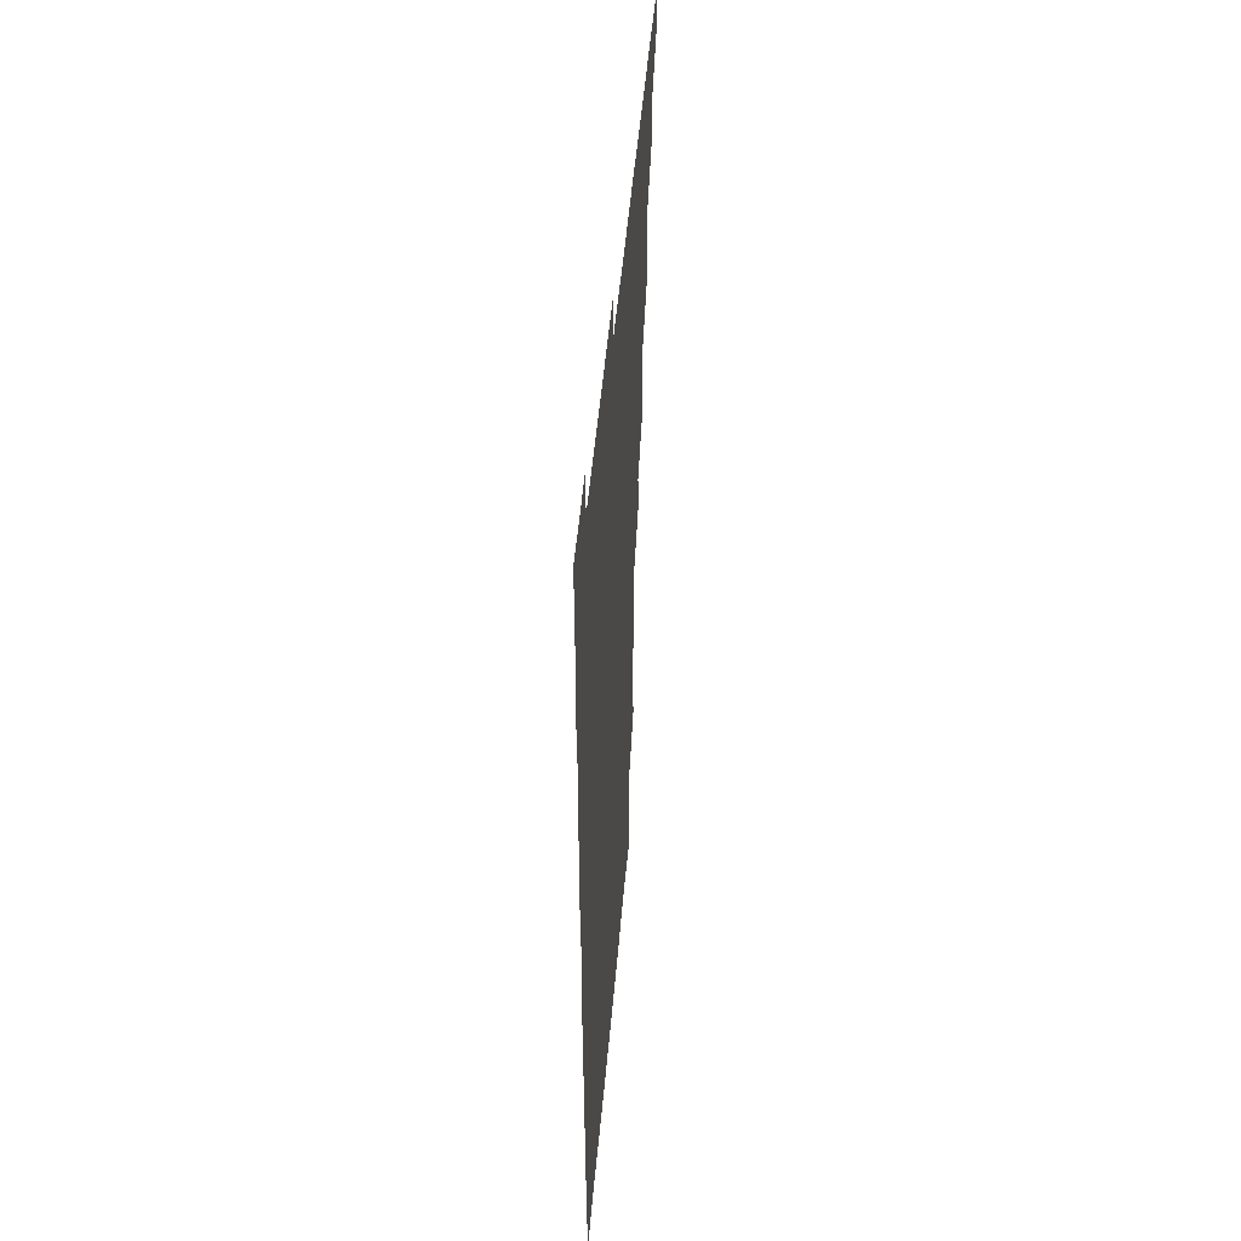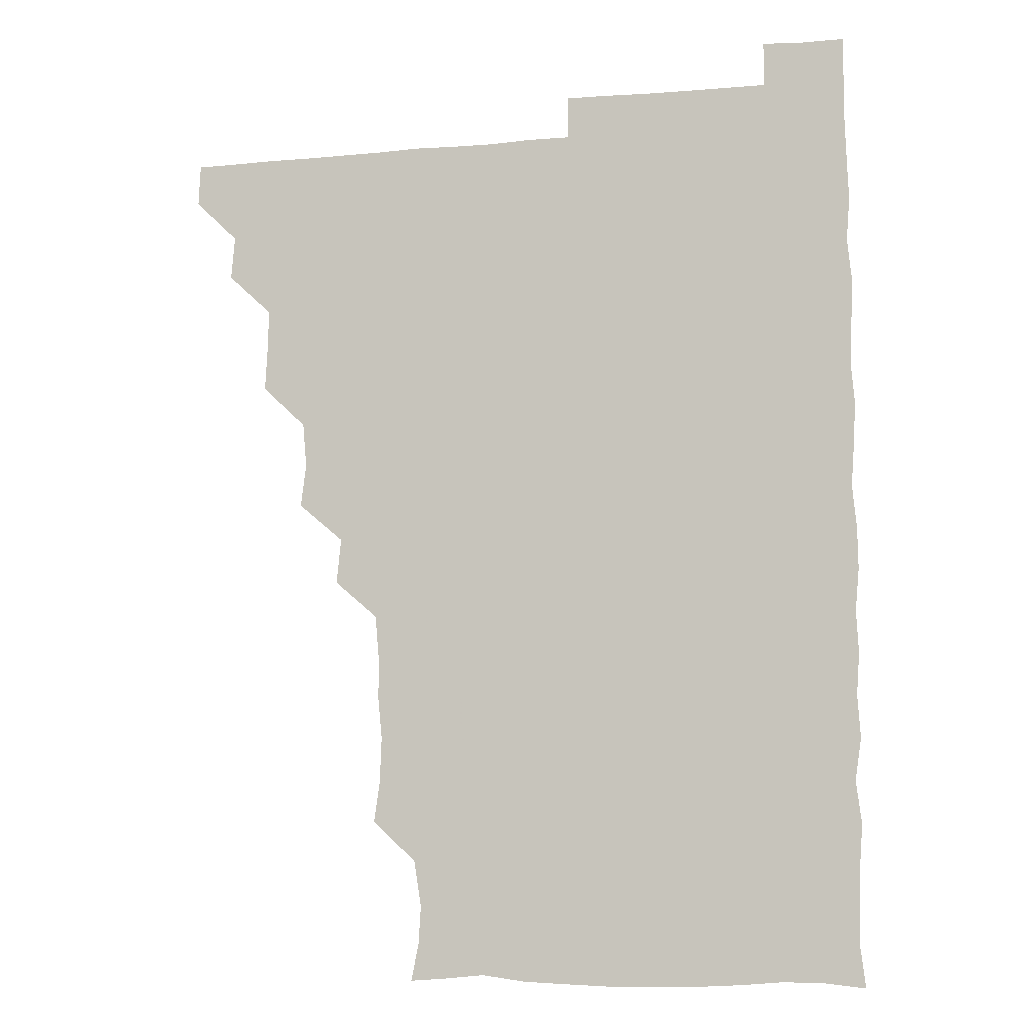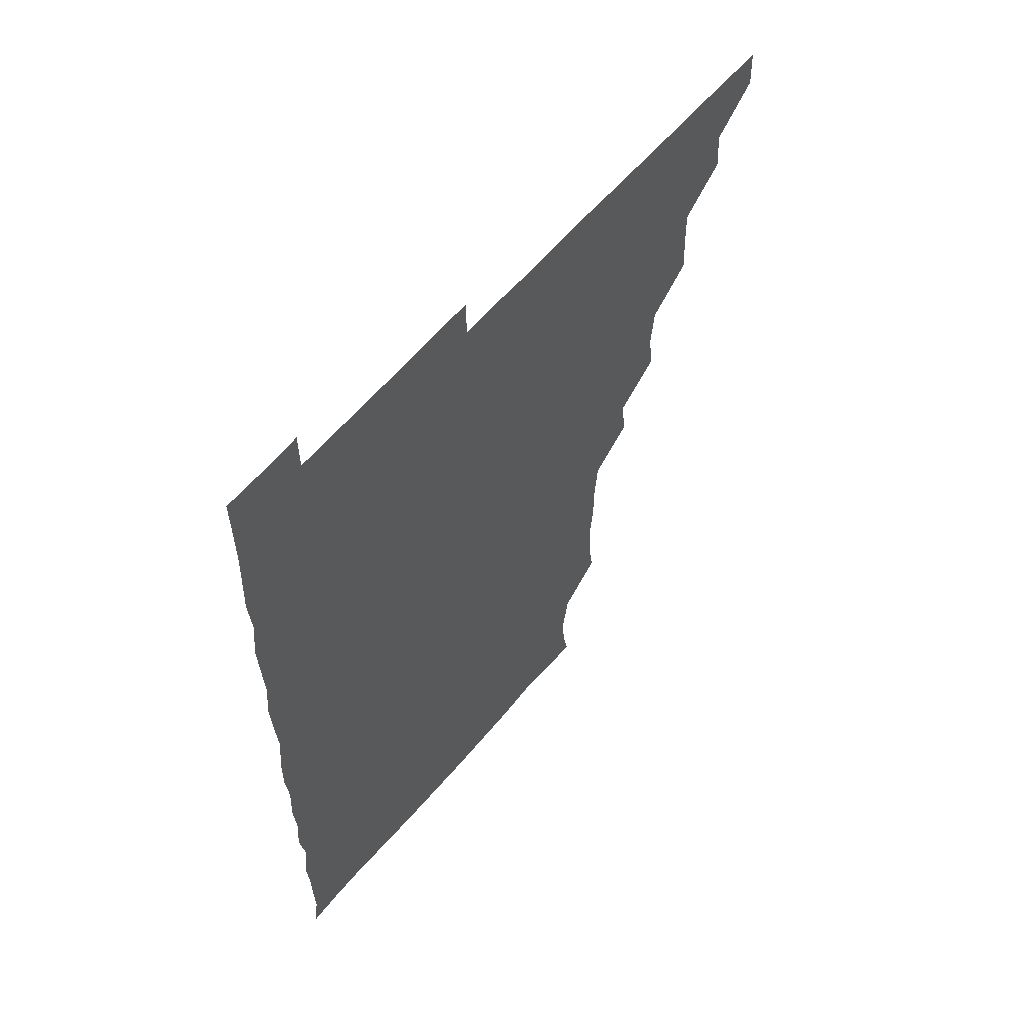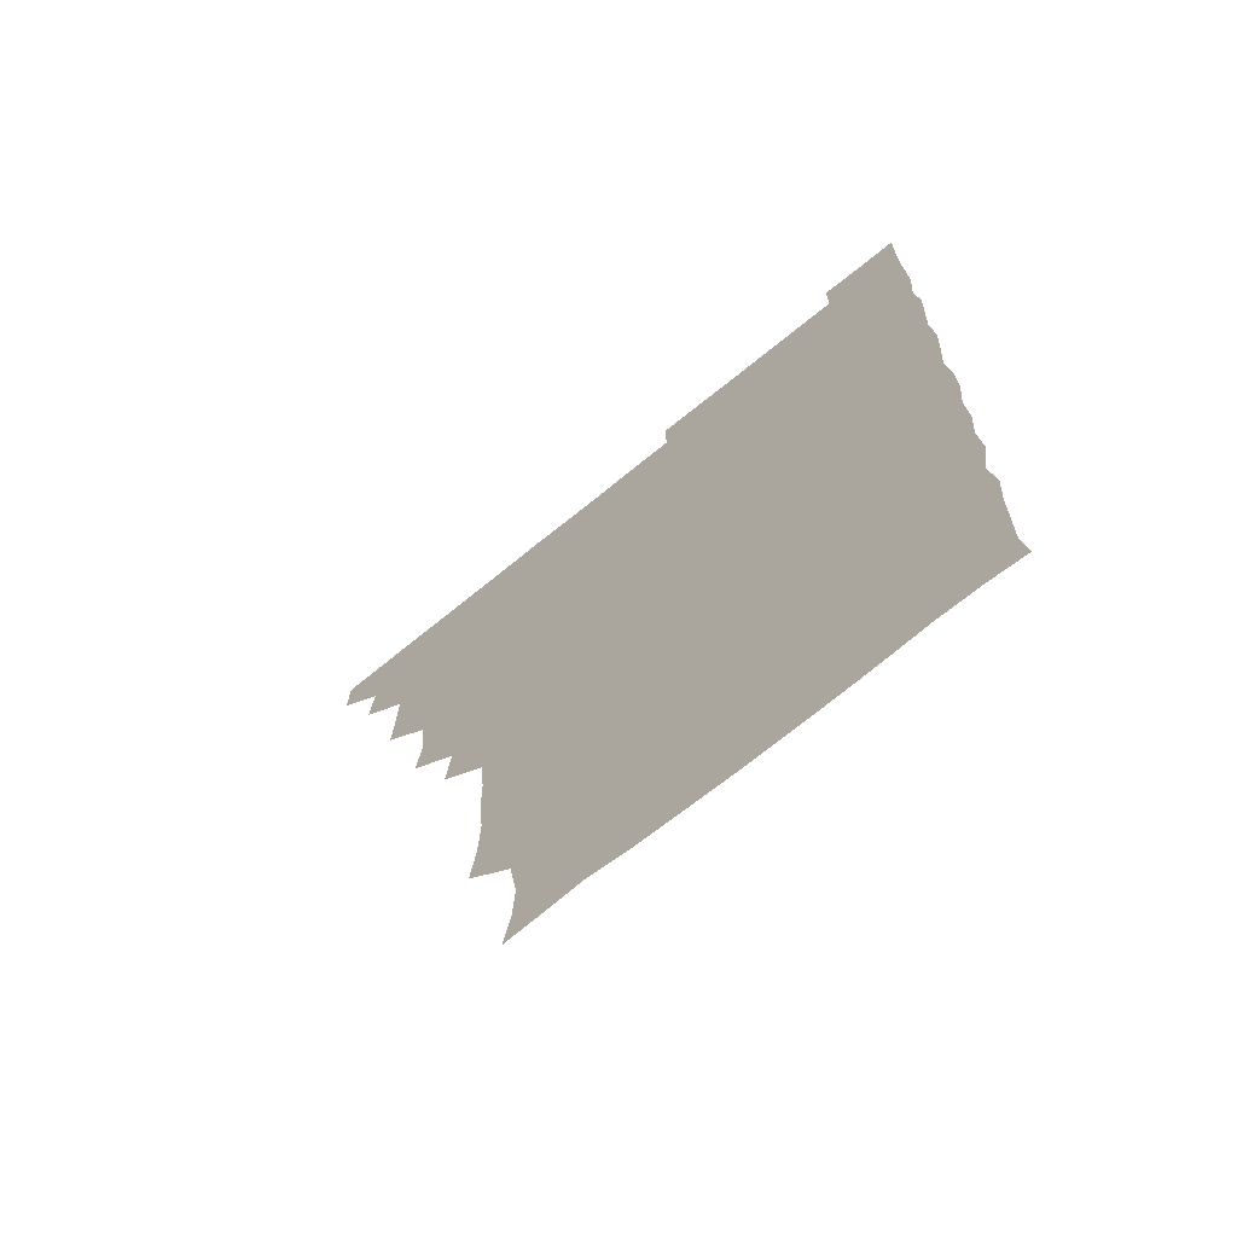
<metadata>
{"format":"obj","ext":"obj","renderer":"f3d","projection":"perspective","resolution":1024,"background":"white","views":[{"elev":50.5,"azim":94.9,"up":"+Y"},{"elev":-8.0,"azim":14.4,"up":"+Y"},{"elev":60.2,"azim":130.0,"up":"+Y"},{"elev":-69.7,"azim":39.3,"up":"+Y"}]}
</metadata>
<code>
v 465.5 495.8 0
v 466.1 510.7 0
v 479.9 464.9 0
v 481.2 480.6 0
v 481.3 496 0
v 481.3 510.8 0
v 494.8 419.6 0
v 495.6 434 0
v 496 450.1 0
v 496.2 466 0
v 496.7 481 0
v 496.2 496 0
v 496 511.1 0
v 510.2 373.3 0
v 512.1 388.8 0
v 510.8 404.7 0
v 512.2 421.8 0
v 511.5 436.7 0
v 511.7 451.6 0
v 512.1 466.6 0
v 511.4 481 0
v 511.3 495.8 0
v 511 511 0
v 525 343.1 0
v 526.6 359.5 0
v 526.5 376.2 0
v 526.7 391.4 0
v 526.6 406.6 0
v 526 420.9 0
v 525.7 435.5 0
v 526.3 451.2 0
v 526.3 466.2 0
v 526.2 481 0
v 526.1 495.9 0
v 526 511.1 0
v 540.8 252.9 0
v 542.9 267.5 0
v 543.5 283.9 0
v 542.1 298.5 0
v 542.1 314 0
v 540.7 329.7 0
v 541.2 346.3 0
v 541.4 361.2 0
v 541.2 376.1 0
v 541.5 391.8 0
v 541.1 406 0
v 540.9 420.9 0
v 541.5 436.5 0
v 541.1 451 0
v 541.5 466 0
v 541 481.1 0
v 541.1 495.9 0
v 541 511.2 0
v 555.7 194.9 0
v 558.4 208.2 0
v 559.2 222 0
v 556.6 238.5 0
v 556.7 255.6 0
v 556.7 270.8 0
v 556.5 285.8 0
v 557 301.3 0
v 556.1 315.7 0
v 556.4 331.5 0
v 555.8 345.7 0
v 556.3 361.7 0
v 556.5 376.6 0
v 555.6 390.5 0
v 556.3 406.5 0
v 556.4 421.5 0
v 556.1 436.2 0
v 556.5 451.4 0
v 556 466.1 0
v 556.4 480.9 0
v 556.1 495.7 0
v 555.7 511.6 0
v 567.8 195.9 0
v 570.1 208.4 0
v 572.4 227.1 0
v 571.7 242 0
v 571.9 257 0
v 570.9 270.6 0
v 571 286.2 0
v 571.6 302.8 0
v 571.9 316.6 0
v 571.2 331.5 0
v 571.5 346.7 0
v 571 361 0
v 571.4 377.1 0
v 571.5 391.7 0
v 570.9 405.8 0
v 571.3 421.7 0
v 571.3 436.4 0
v 571.2 451.2 0
v 571 466 0
v 571.3 480.8 0
v 571 495.9 0
v 570.7 511.2 0
v 582.8 197.4 0
v 586.4 213.1 0
v 586.5 226.5 0
v 586.2 241.6 0
v 586.3 257.4 0
v 586.2 272.1 0
v 586.7 286.6 0
v 585.9 300.7 0
v 586.3 318 0
v 586 330.7 0
v 586.2 346.6 0
v 586.1 361.3 0
v 586 375.9 0
v 586.2 391.7 0
v 586 406.1 0
v 586 421 0
v 586.1 436.3 0
v 586 451.1 0
v 586.1 466 0
v 586.1 481 0
v 585.9 496.1 0
v 585.9 511 0
v 598.9 195.3 0
v 601.1 212 0
v 601.4 227.2 0
v 601.3 241.8 0
v 601.2 255.8 0
v 600.6 269.8 0
v 600.7 287 0
v 601.8 301.8 0
v 600.9 316 0
v 601.1 331.1 0
v 601.1 346.9 0
v 601.2 361.7 0
v 601.1 376 0
v 601 391.3 0
v 601.2 406.6 0
v 601.1 421.3 0
v 601.1 436.3 0
v 601.1 451.1 0
v 601.1 466 0
v 601.2 480.9 0
v 601.3 495.6 0
v 600.8 511.5 0
v 615 194.6 0
v 616.2 212.2 0
v 616.4 226.4 0
v 615.7 241.5 0
v 616.3 257.4 0
v 616.3 272.6 0
v 616.1 285.2 0
v 615.8 302.8 0
v 616 316.1 0
v 616.2 331.8 0
v 616 346.5 0
v 616 361 0
v 616.1 376.7 0
v 616.1 391.6 0
v 616.1 406.5 0
v 616.1 421.1 0
v 615.9 435.9 0
v 616 451 0
v 616.3 466.2 0
v 616.3 480.8 0
v 616.2 495.7 0
v 616.2 511.4 0
v 616.1 526.7 0
v 630.9 194.1 0
v 630.7 211.5 0
v 630.7 228.2 0
v 631.1 241.6 0
v 631.3 257.3 0
v 630.9 271 0
v 631.4 286.8 0
v 630.9 301.2 0
v 630.8 316.5 0
v 630.9 332.2 0
v 631.1 345.9 0
v 630.9 361.5 0
v 630.9 376.5 0
v 630.9 391.4 0
v 630.9 406.1 0
v 631 422.1 0
v 631 436.3 0
v 631 451.1 0
v 631.1 466.1 0
v 631.1 480.9 0
v 631.2 495.7 0
v 631 511.1 0
v 630.1 526.5 0
v 646.3 194.3 0
v 645.8 212.5 0
v 646.3 226 0
v 645.8 241 0
v 645.9 257.1 0
v 645.8 271.5 0
v 646.1 287 0
v 645.9 302.1 0
v 646.1 315.8 0
v 645.8 331.4 0
v 645.9 346.8 0
v 645.9 361.4 0
v 645.9 376.5 0
v 645.8 391.4 0
v 645.8 407 0
v 645.9 421.4 0
v 645.9 436.2 0
v 646 451.1 0
v 646 466.3 0
v 646 481 0
v 646 495.9 0
v 646.6 510.1 0
v 645.1 526.1 0
v 662.1 194.6 0
v 660.6 211.2 0
v 660.7 227.5 0
v 661.1 240.9 0
v 660.2 257.5 0
v 661.1 270.8 0
v 660.5 287.5 0
v 660.7 301.8 0
v 660.9 316.3 0
v 660.7 331.7 0
v 660.5 347 0
v 661 361 0
v 660.9 376.4 0
v 661.2 390.6 0
v 660.7 406.7 0
v 660.7 421.4 0
v 661.1 435.8 0
v 660.8 451.4 0
v 660.8 466.3 0
v 661 481 0
v 661 495.9 0
v 661 510.7 0
v 660.6 525.9 0
v 677.6 195.4 0
v 675.8 211.7 0
v 675.5 227.1 0
v 675.8 242 0
v 675.7 256.4 0
v 675.7 271.7 0
v 675.3 287.1 0
v 675.1 302.2 0
v 675.9 316.2 0
v 675.3 332 0
v 676 346 0
v 675.8 361.2 0
v 675.4 377 0
v 675.9 391.1 0
v 675.1 407.2 0
v 675.7 421.4 0
v 675.7 436.4 0
v 676 451 0
v 675.8 466.1 0
v 675.7 481.4 0
v 676 496 0
v 675.9 511 0
v 676 525.8 0
v 693.1 196.8 0
v 691.2 211.4 0
v 690.5 226.7 0
v 690.1 242.6 0
v 690.1 257.5 0
v 690.3 271.9 0
v 689.9 287.2 0
v 690.9 300.9 0
v 689.7 317.7 0
v 690.4 331.6 0
v 690 347.3 0
v 690.4 361.4 0
v 689.9 377 0
v 690.4 391.6 0
v 690.4 406.6 0
v 690.4 421.5 0
v 690.2 436.7 0
v 690.8 451.1 0
v 690.2 466.8 0
v 690.7 481.2 0
v 690.6 496.1 0
v 691 510.9 0
v 691.3 525.7 0
v 691.3 541.7 0
v 708.2 196.5 0
v 706 211.1 0
v 705.7 226 0
v 705.8 241 0
v 704.6 257.3 0
v 704.9 271.3 0
v 704.9 287.1 0
v 704.3 302 0
v 704.8 316.7 0
v 705 331.3 0
v 705.9 346.5 0
v 704.6 361.8 0
v 704.7 376.1 0
v 705.7 391 0
v 705 406.6 0
v 705.7 420.7 0
v 704.4 436.8 0
v 705.8 450.9 0
v 704.6 466.6 0
v 704.7 481.4 0
v 705.4 495.9 0
v 705.7 510.9 0
v 705.5 525.6 0
v 705.8 540.9 0
v 722 195.1 0
v 720.2 209 0
v 720.5 223.3 0
v 720.7 237.8 0
v 721.7 252.1 0
v 719.8 267.4 0
v 722 282.4 0
v 720.9 297.4 0
v 722 312.7 0
v 721.1 327.9 0
v 722.5 342.9 0
v 722.2 357.6 0
v 720.7 373.1 0
v 721.7 388.5 0
v 722.4 403.6 0
v 721.1 418.6 0
v 721.8 434.1 0
v 722.4 448.7 0
v 720.8 464.3 0
v 722 479.7 0
v 721.3 495 0
v 720.8 510.7 0
v 720.8 526 0
v 720.9 540.9 0
f 4 5 1
f 1 5 2
f 5 6 2
f 9 10 3
f 3 10 4
f 10 11 4
f 4 11 5
f 11 12 5
f 5 12 6
f 12 13 6
f 16 17 7
f 7 17 8
f 17 18 8
f 8 18 9
f 18 19 9
f 9 19 10
f 19 20 10
f 10 20 11
f 20 21 11
f 11 21 12
f 21 22 12
f 12 22 13
f 22 23 13
f 25 26 14
f 14 26 15
f 26 27 15
f 15 27 16
f 27 28 16
f 16 28 17
f 28 29 17
f 17 29 18
f 29 30 18
f 18 30 19
f 30 31 19
f 19 31 20
f 31 32 20
f 20 32 21
f 32 33 21
f 21 33 22
f 33 34 22
f 22 34 23
f 34 35 23
f 41 42 24
f 24 42 25
f 42 43 25
f 25 43 26
f 43 44 26
f 26 44 27
f 44 45 27
f 27 45 28
f 45 46 28
f 28 46 29
f 46 47 29
f 29 47 30
f 47 48 30
f 30 48 31
f 48 49 31
f 31 49 32
f 49 50 32
f 32 50 33
f 50 51 33
f 33 51 34
f 51 52 34
f 34 52 35
f 52 53 35
f 57 58 36
f 36 58 37
f 58 59 37
f 37 59 38
f 59 60 38
f 38 60 39
f 60 61 39
f 39 61 40
f 61 62 40
f 40 62 41
f 62 63 41
f 41 63 42
f 63 64 42
f 42 64 43
f 64 65 43
f 43 65 44
f 65 66 44
f 44 66 45
f 66 67 45
f 45 67 46
f 67 68 46
f 46 68 47
f 68 69 47
f 47 69 48
f 69 70 48
f 48 70 49
f 70 71 49
f 49 71 50
f 71 72 50
f 50 72 51
f 72 73 51
f 51 73 52
f 73 74 52
f 52 74 53
f 74 75 53
f 54 76 55
f 76 77 55
f 55 77 56
f 77 78 56
f 56 78 57
f 78 79 57
f 57 79 58
f 79 80 58
f 58 80 59
f 80 81 59
f 59 81 60
f 81 82 60
f 60 82 61
f 82 83 61
f 61 83 62
f 83 84 62
f 62 84 63
f 84 85 63
f 63 85 64
f 85 86 64
f 64 86 65
f 86 87 65
f 65 87 66
f 87 88 66
f 66 88 67
f 88 89 67
f 67 89 68
f 89 90 68
f 68 90 69
f 90 91 69
f 69 91 70
f 91 92 70
f 70 92 71
f 92 93 71
f 71 93 72
f 93 94 72
f 72 94 73
f 94 95 73
f 73 95 74
f 95 96 74
f 74 96 75
f 96 97 75
f 76 98 77
f 98 99 77
f 77 99 78
f 99 100 78
f 78 100 79
f 100 101 79
f 79 101 80
f 101 102 80
f 80 102 81
f 102 103 81
f 81 103 82
f 103 104 82
f 82 104 83
f 104 105 83
f 83 105 84
f 105 106 84
f 84 106 85
f 106 107 85
f 85 107 86
f 107 108 86
f 86 108 87
f 108 109 87
f 87 109 88
f 109 110 88
f 88 110 89
f 110 111 89
f 89 111 90
f 111 112 90
f 90 112 91
f 112 113 91
f 91 113 92
f 113 114 92
f 92 114 93
f 114 115 93
f 93 115 94
f 115 116 94
f 94 116 95
f 116 117 95
f 95 117 96
f 117 118 96
f 96 118 97
f 118 119 97
f 98 120 99
f 120 121 99
f 99 121 100
f 121 122 100
f 100 122 101
f 122 123 101
f 101 123 102
f 123 124 102
f 102 124 103
f 124 125 103
f 103 125 104
f 125 126 104
f 104 126 105
f 126 127 105
f 105 127 106
f 127 128 106
f 106 128 107
f 128 129 107
f 107 129 108
f 129 130 108
f 108 130 109
f 130 131 109
f 109 131 110
f 131 132 110
f 110 132 111
f 132 133 111
f 111 133 112
f 133 134 112
f 112 134 113
f 134 135 113
f 113 135 114
f 135 136 114
f 114 136 115
f 136 137 115
f 115 137 116
f 137 138 116
f 116 138 117
f 138 139 117
f 117 139 118
f 139 140 118
f 118 140 119
f 140 141 119
f 120 142 121
f 142 143 121
f 121 143 122
f 143 144 122
f 122 144 123
f 144 145 123
f 123 145 124
f 145 146 124
f 124 146 125
f 146 147 125
f 125 147 126
f 147 148 126
f 126 148 127
f 148 149 127
f 127 149 128
f 149 150 128
f 128 150 129
f 150 151 129
f 129 151 130
f 151 152 130
f 130 152 131
f 152 153 131
f 131 153 132
f 153 154 132
f 132 154 133
f 154 155 133
f 133 155 134
f 155 156 134
f 134 156 135
f 156 157 135
f 135 157 136
f 157 158 136
f 136 158 137
f 158 159 137
f 137 159 138
f 159 160 138
f 138 160 139
f 160 161 139
f 139 161 140
f 161 162 140
f 140 162 141
f 162 163 141
f 142 165 143
f 165 166 143
f 143 166 144
f 166 167 144
f 144 167 145
f 167 168 145
f 145 168 146
f 168 169 146
f 146 169 147
f 169 170 147
f 147 170 148
f 170 171 148
f 148 171 149
f 171 172 149
f 149 172 150
f 172 173 150
f 150 173 151
f 173 174 151
f 151 174 152
f 174 175 152
f 152 175 153
f 175 176 153
f 153 176 154
f 176 177 154
f 154 177 155
f 177 178 155
f 155 178 156
f 178 179 156
f 156 179 157
f 179 180 157
f 157 180 158
f 180 181 158
f 158 181 159
f 181 182 159
f 159 182 160
f 182 183 160
f 160 183 161
f 183 184 161
f 161 184 162
f 184 185 162
f 162 185 163
f 185 186 163
f 163 186 164
f 186 187 164
f 165 188 166
f 188 189 166
f 166 189 167
f 189 190 167
f 167 190 168
f 190 191 168
f 168 191 169
f 191 192 169
f 169 192 170
f 192 193 170
f 170 193 171
f 193 194 171
f 171 194 172
f 194 195 172
f 172 195 173
f 195 196 173
f 173 196 174
f 196 197 174
f 174 197 175
f 197 198 175
f 175 198 176
f 198 199 176
f 176 199 177
f 199 200 177
f 177 200 178
f 200 201 178
f 178 201 179
f 201 202 179
f 179 202 180
f 202 203 180
f 180 203 181
f 203 204 181
f 181 204 182
f 204 205 182
f 182 205 183
f 205 206 183
f 183 206 184
f 206 207 184
f 184 207 185
f 207 208 185
f 185 208 186
f 208 209 186
f 186 209 187
f 209 210 187
f 188 211 189
f 211 212 189
f 189 212 190
f 212 213 190
f 190 213 191
f 213 214 191
f 191 214 192
f 214 215 192
f 192 215 193
f 215 216 193
f 193 216 194
f 216 217 194
f 194 217 195
f 217 218 195
f 195 218 196
f 218 219 196
f 196 219 197
f 219 220 197
f 197 220 198
f 220 221 198
f 198 221 199
f 221 222 199
f 199 222 200
f 222 223 200
f 200 223 201
f 223 224 201
f 201 224 202
f 224 225 202
f 202 225 203
f 225 226 203
f 203 226 204
f 226 227 204
f 204 227 205
f 227 228 205
f 205 228 206
f 228 229 206
f 206 229 207
f 229 230 207
f 207 230 208
f 230 231 208
f 208 231 209
f 231 232 209
f 209 232 210
f 232 233 210
f 211 234 212
f 234 235 212
f 212 235 213
f 235 236 213
f 213 236 214
f 236 237 214
f 214 237 215
f 237 238 215
f 215 238 216
f 238 239 216
f 216 239 217
f 239 240 217
f 217 240 218
f 240 241 218
f 218 241 219
f 241 242 219
f 219 242 220
f 242 243 220
f 220 243 221
f 243 244 221
f 221 244 222
f 244 245 222
f 222 245 223
f 245 246 223
f 223 246 224
f 246 247 224
f 224 247 225
f 247 248 225
f 225 248 226
f 248 249 226
f 226 249 227
f 249 250 227
f 227 250 228
f 250 251 228
f 228 251 229
f 251 252 229
f 229 252 230
f 252 253 230
f 230 253 231
f 253 254 231
f 231 254 232
f 254 255 232
f 232 255 233
f 255 256 233
f 234 257 235
f 257 258 235
f 235 258 236
f 258 259 236
f 236 259 237
f 259 260 237
f 237 260 238
f 260 261 238
f 238 261 239
f 261 262 239
f 239 262 240
f 262 263 240
f 240 263 241
f 263 264 241
f 241 264 242
f 264 265 242
f 242 265 243
f 265 266 243
f 243 266 244
f 266 267 244
f 244 267 245
f 267 268 245
f 245 268 246
f 268 269 246
f 246 269 247
f 269 270 247
f 247 270 248
f 270 271 248
f 248 271 249
f 271 272 249
f 249 272 250
f 272 273 250
f 250 273 251
f 273 274 251
f 251 274 252
f 274 275 252
f 252 275 253
f 275 276 253
f 253 276 254
f 276 277 254
f 254 277 255
f 277 278 255
f 255 278 256
f 278 279 256
f 257 281 258
f 281 282 258
f 258 282 259
f 282 283 259
f 259 283 260
f 283 284 260
f 260 284 261
f 284 285 261
f 261 285 262
f 285 286 262
f 262 286 263
f 286 287 263
f 263 287 264
f 287 288 264
f 264 288 265
f 288 289 265
f 265 289 266
f 289 290 266
f 266 290 267
f 290 291 267
f 267 291 268
f 291 292 268
f 268 292 269
f 292 293 269
f 269 293 270
f 293 294 270
f 270 294 271
f 294 295 271
f 271 295 272
f 295 296 272
f 272 296 273
f 296 297 273
f 273 297 274
f 297 298 274
f 274 298 275
f 298 299 275
f 275 299 276
f 299 300 276
f 276 300 277
f 300 301 277
f 277 301 278
f 301 302 278
f 278 302 279
f 302 303 279
f 279 303 280
f 303 304 280
f 281 305 282
f 305 306 282
f 282 306 283
f 306 307 283
f 283 307 284
f 307 308 284
f 284 308 285
f 308 309 285
f 285 309 286
f 309 310 286
f 286 310 287
f 310 311 287
f 287 311 288
f 311 312 288
f 288 312 289
f 312 313 289
f 289 313 290
f 313 314 290
f 290 314 291
f 314 315 291
f 291 315 292
f 315 316 292
f 292 316 293
f 316 317 293
f 293 317 294
f 317 318 294
f 294 318 295
f 318 319 295
f 295 319 296
f 319 320 296
f 296 320 297
f 320 321 297
f 297 321 298
f 321 322 298
f 298 322 299
f 322 323 299
f 299 323 300
f 323 324 300
f 300 324 301
f 324 325 301
f 301 325 302
f 325 326 302
f 302 326 303
f 326 327 303
f 303 327 304
f 327 328 304

</code>
